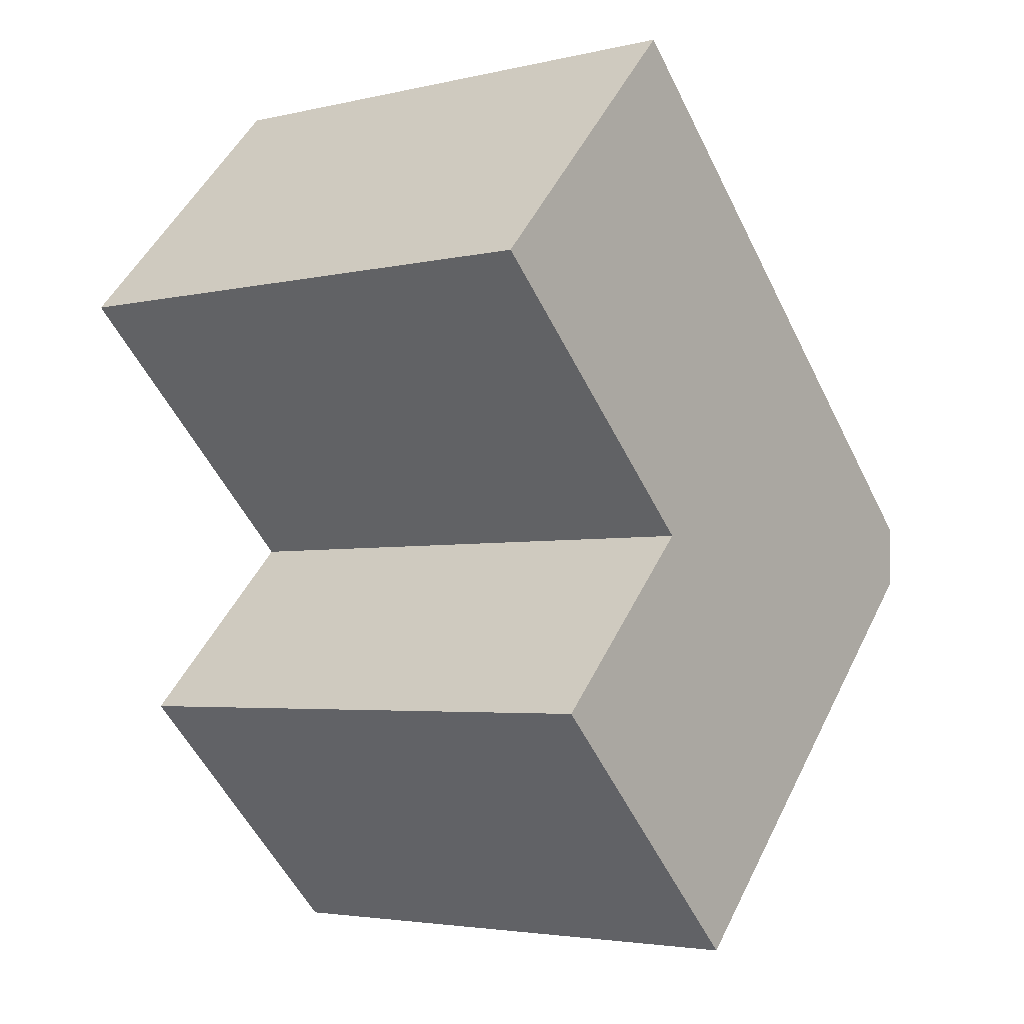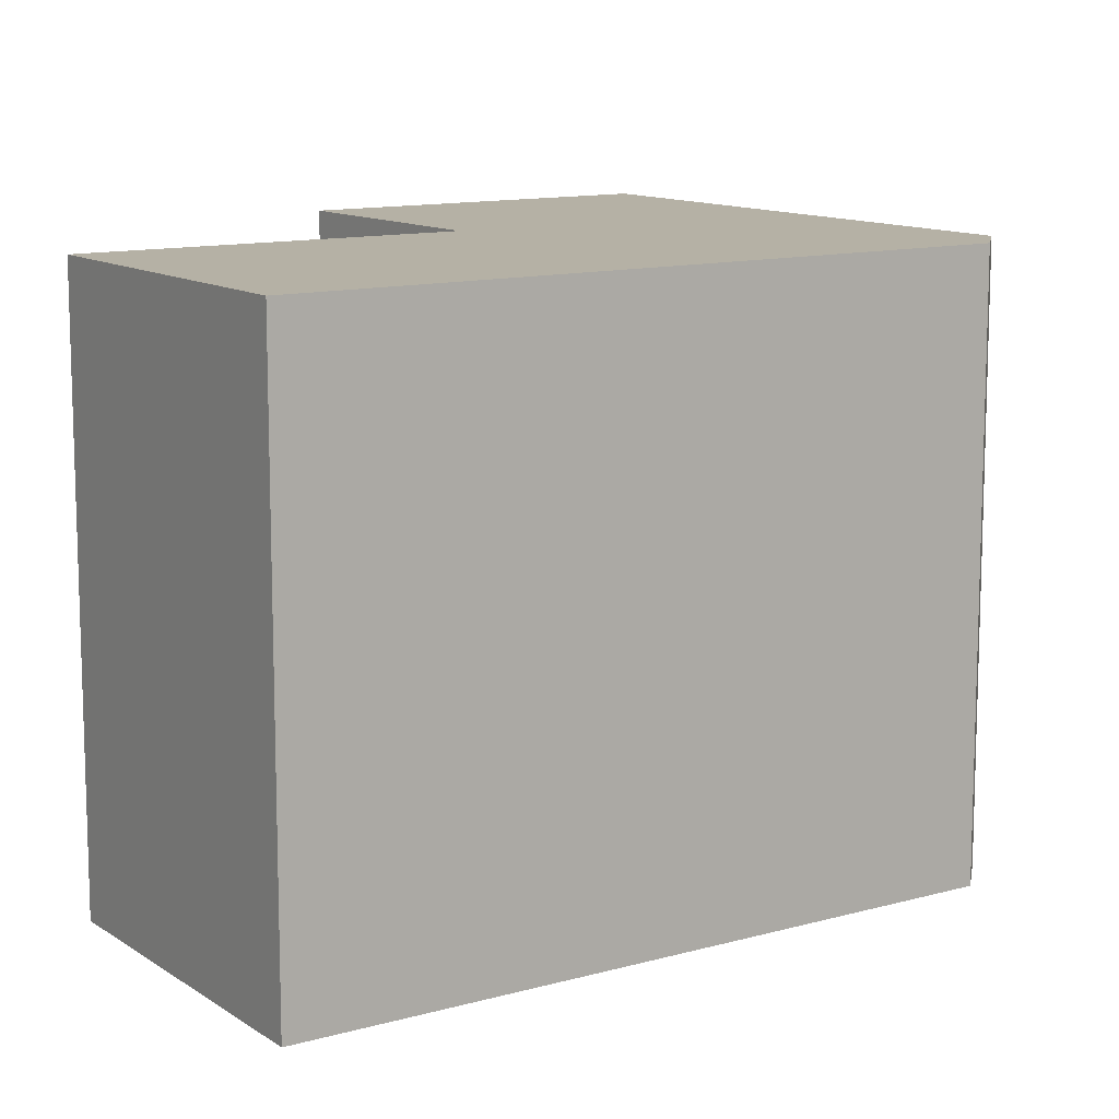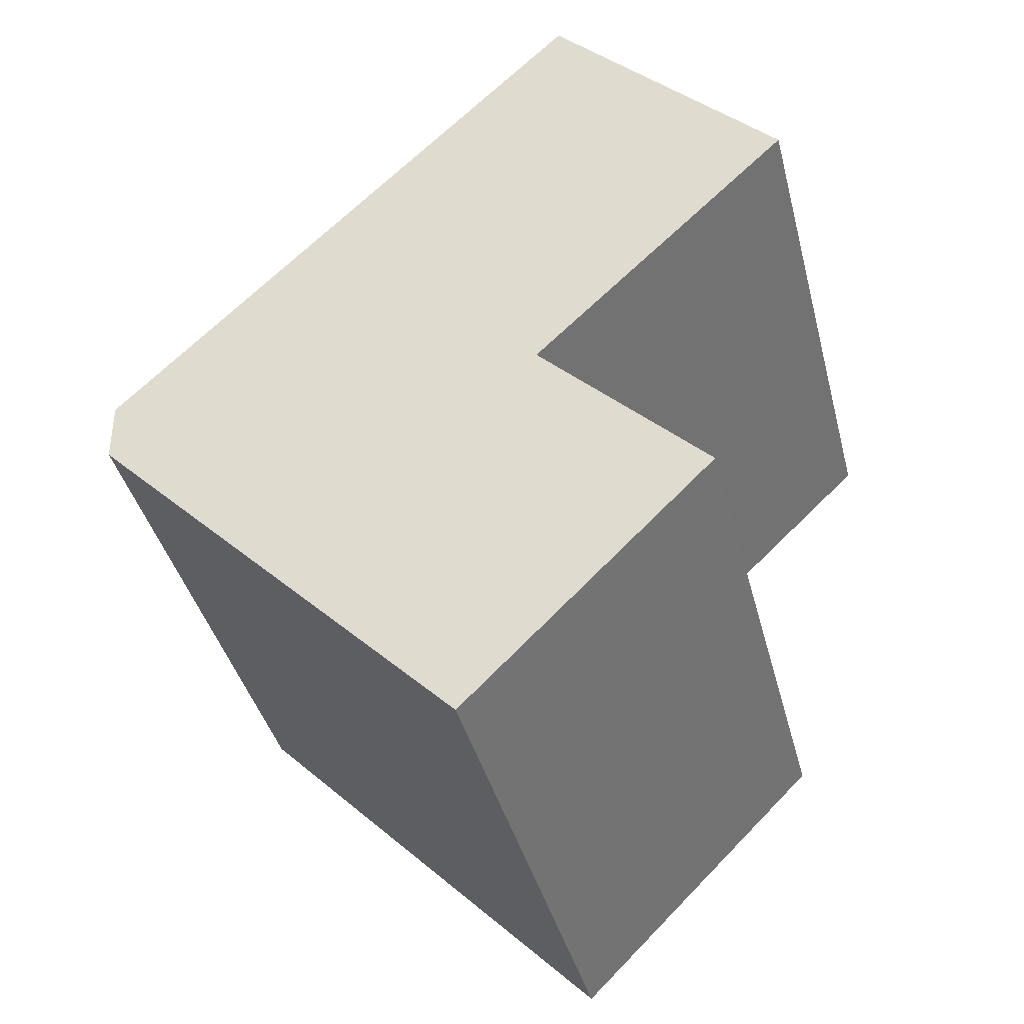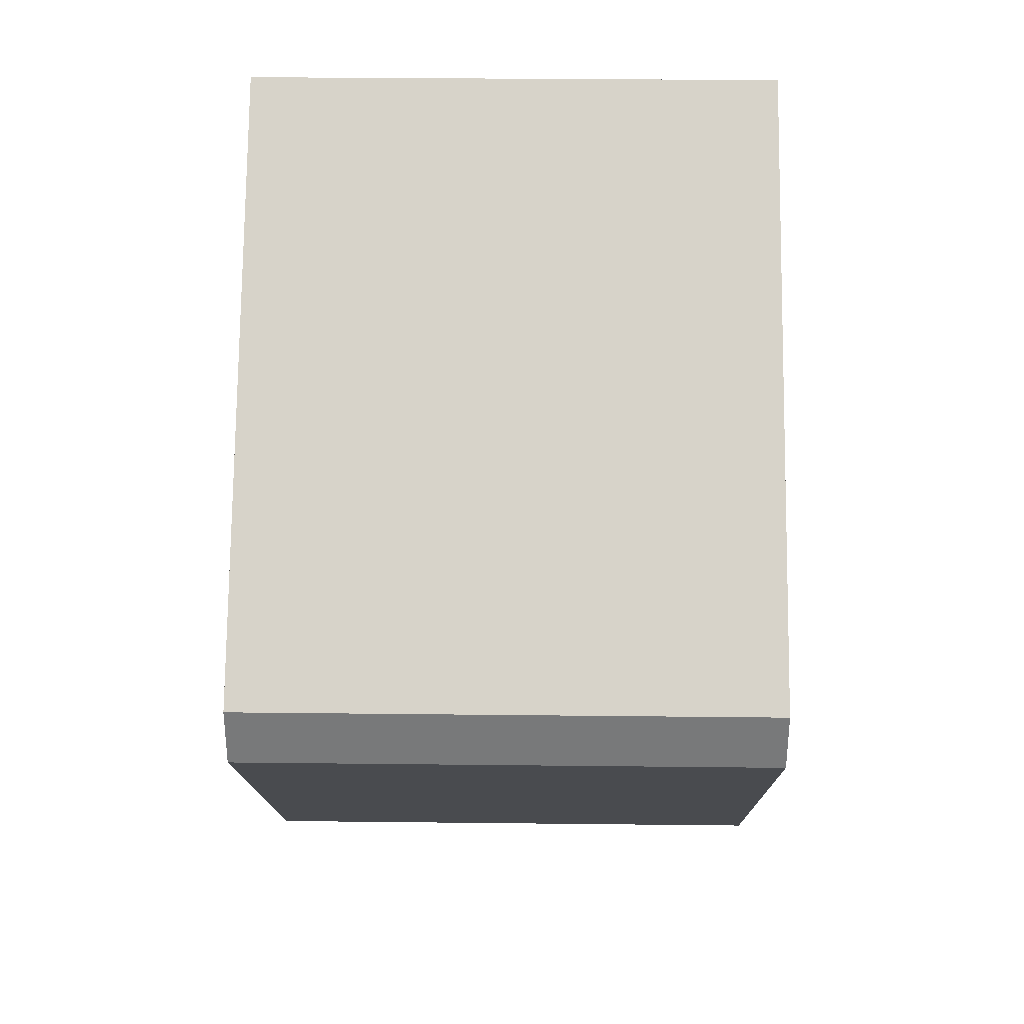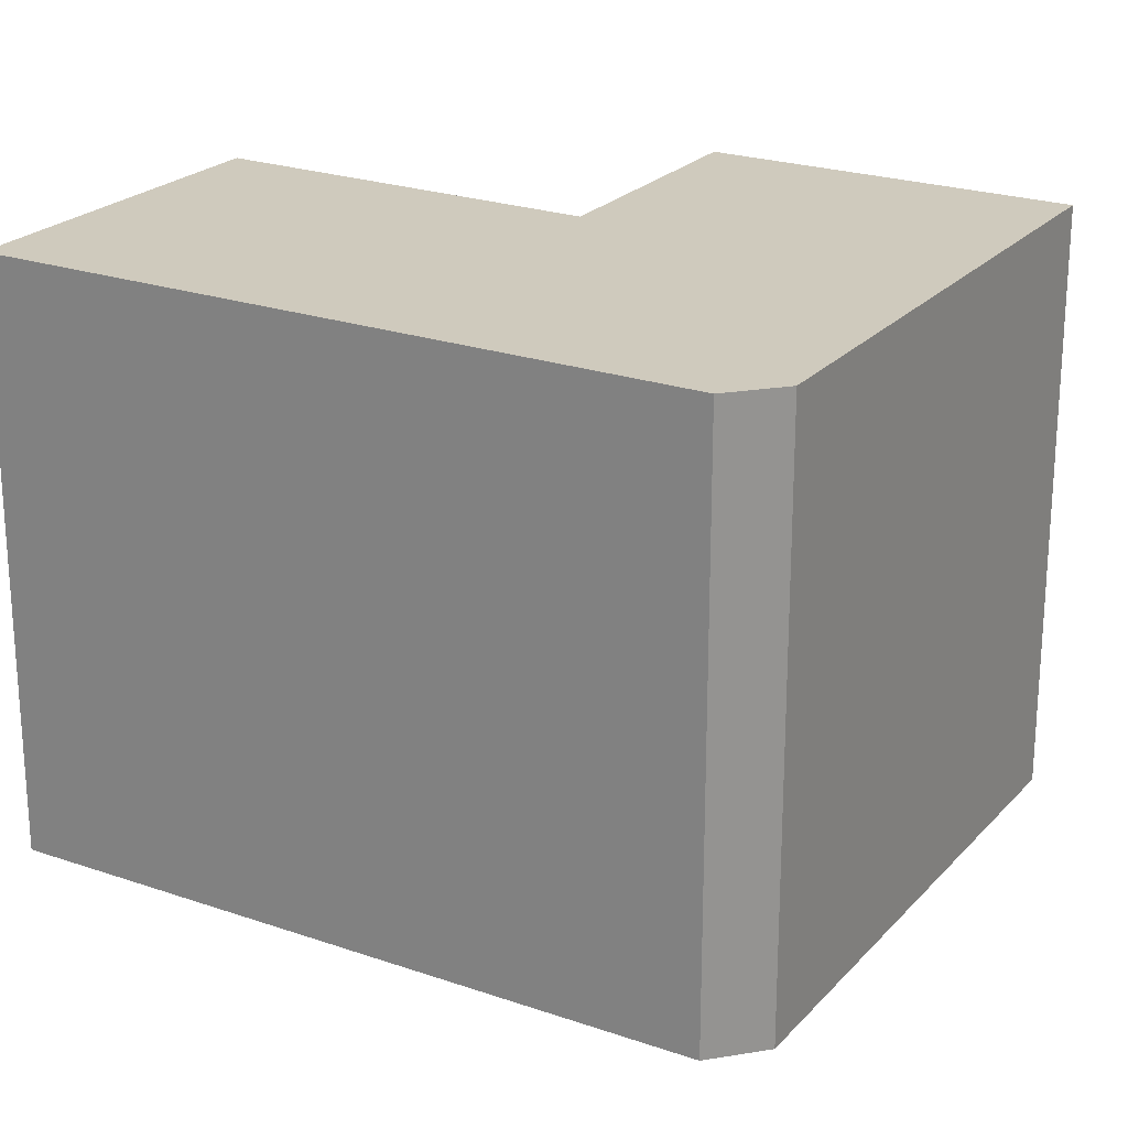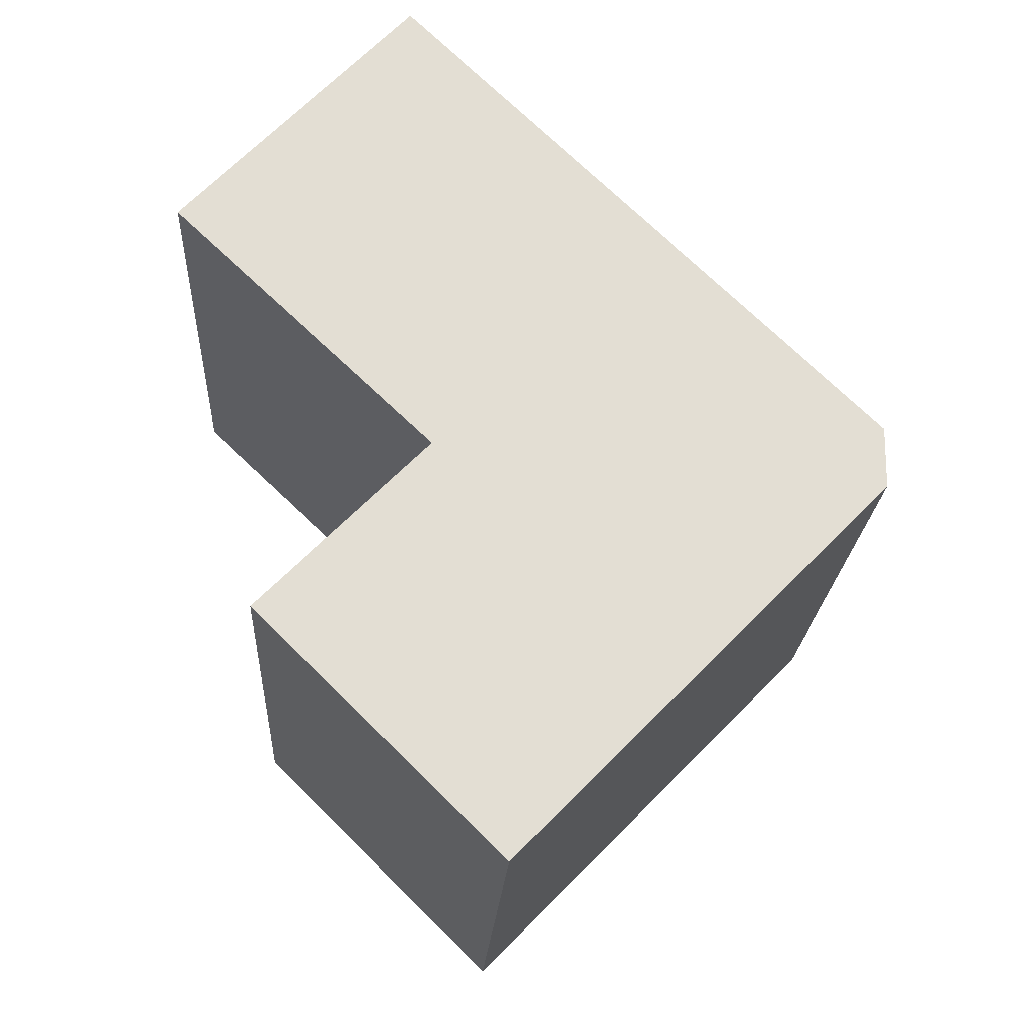
<metadata>
{"format":"obj","ext":"obj","renderer":"f3d","projection":"perspective","resolution":1024,"background":"white","views":[{"elev":-3.7,"azim":-52.1,"up":"+Z"},{"elev":11.8,"azim":10.3,"up":"+Y"},{"elev":-40.0,"azim":-165.9,"up":"+Z"},{"elev":31.5,"azim":90.9,"up":"+Z"},{"elev":23.1,"azim":74.9,"up":"+Y"},{"elev":-21.9,"azim":-3.2,"up":"+Z"}]}
</metadata>
<code>
v  13.41 20.75 4.678
v  0.0004422 20.75 -0.0006572
v  8.746 20.75 9.239
v  15.11 20.75 3.018
v  26.81 20.75 -8.413
v  5.051 20.75 -4.816
v  6.73 20.75 -6.418
v  9.853 20.75 -9.399
v  26.78 20.75 -10.75
v  3.458 20.75 -15.92
v  12.73 20.75 -25.06
v  8.746 -5.658e-16 9.24
v  6.73 3.93e-16 -6.417
v  9.852 5.755e-16 -9.399
v  5.05 2.949e-16 -4.816
v  0 0 0
v  15.11 -1.848e-16 3.018
v  26.78 6.581e-16 -10.75
v  26.81 5.151e-16 -8.412
v  12.73 1.534e-15 -25.06
v  13.41 -2.865e-16 4.679
v  3.458 9.748e-16 -15.92
g defaultobject
f 1 2 3
f 2 1 4
f 2 4 5
f 2 5 6
f 6 5 7
f 7 5 8
f 8 5 9
f 8 9 10
f 10 9 11
f 12 13 14
f 13 12 15
f 15 12 16
f 17 18 19
f 18 17 20
f 20 17 21
f 20 21 12
f 20 12 14
f 20 14 22
f 17 1 21
f 1 17 4
f 19 4 17
f 4 19 5
f 18 5 19
f 5 18 9
f 20 9 18
f 9 20 11
f 10 20 22
f 20 10 11
f 8 22 14
f 22 8 10
f 7 14 13
f 14 7 8
f 6 13 15
f 13 6 7
f 2 15 16
f 15 2 6
f 3 16 12
f 16 3 2
f 21 3 12
f 3 21 1

</code>
